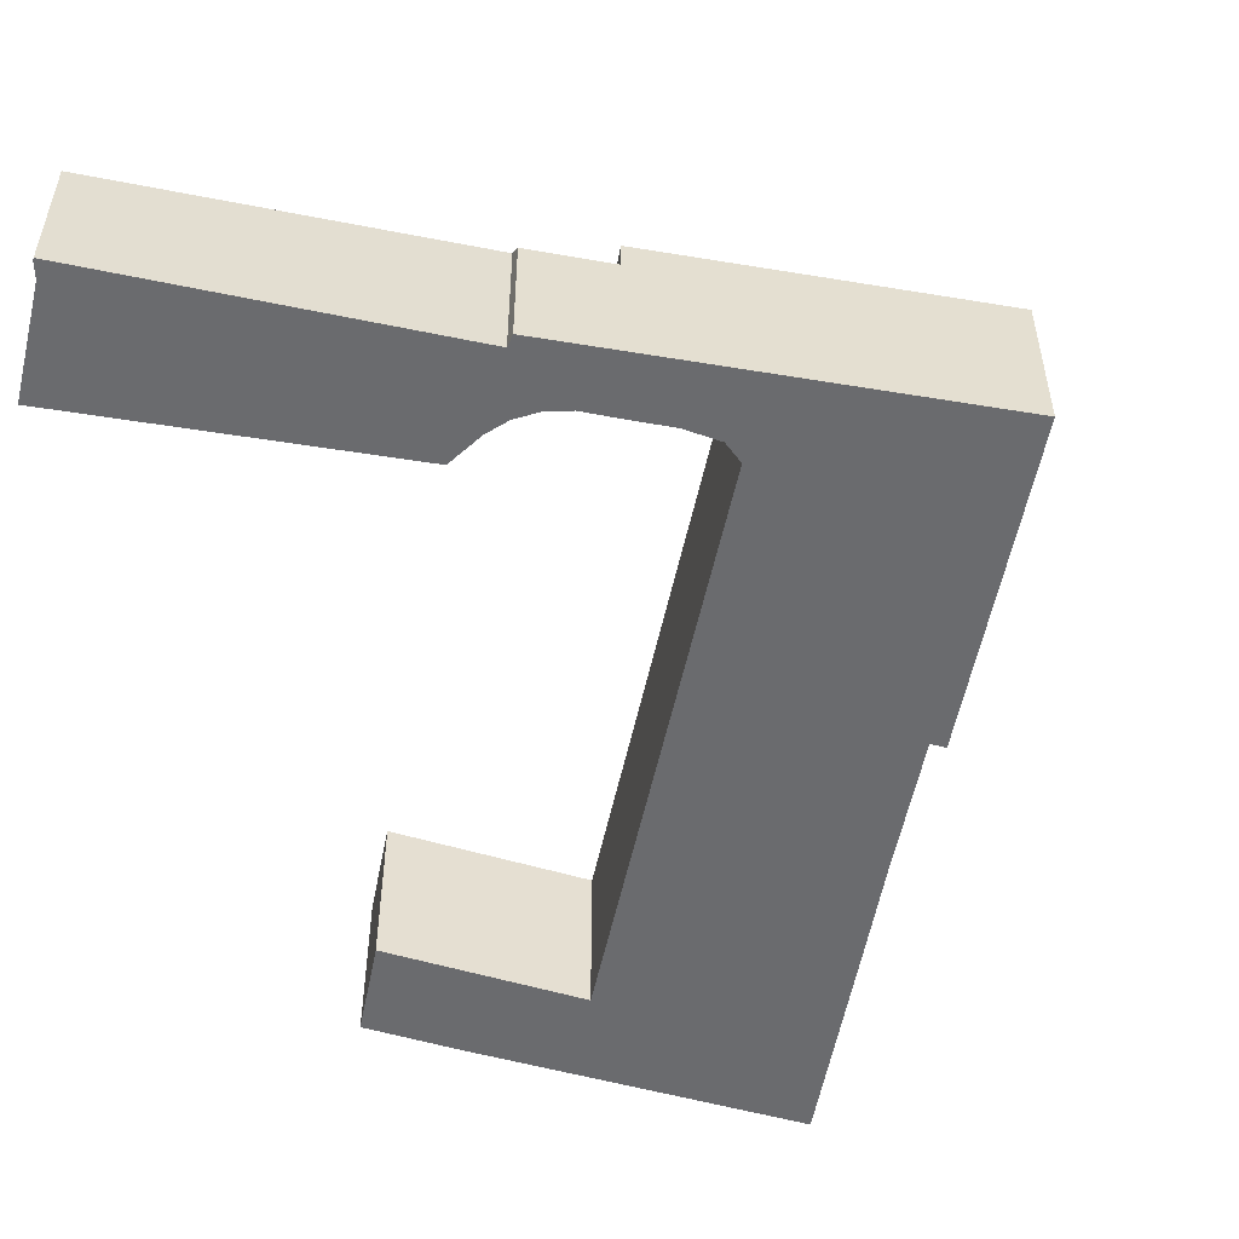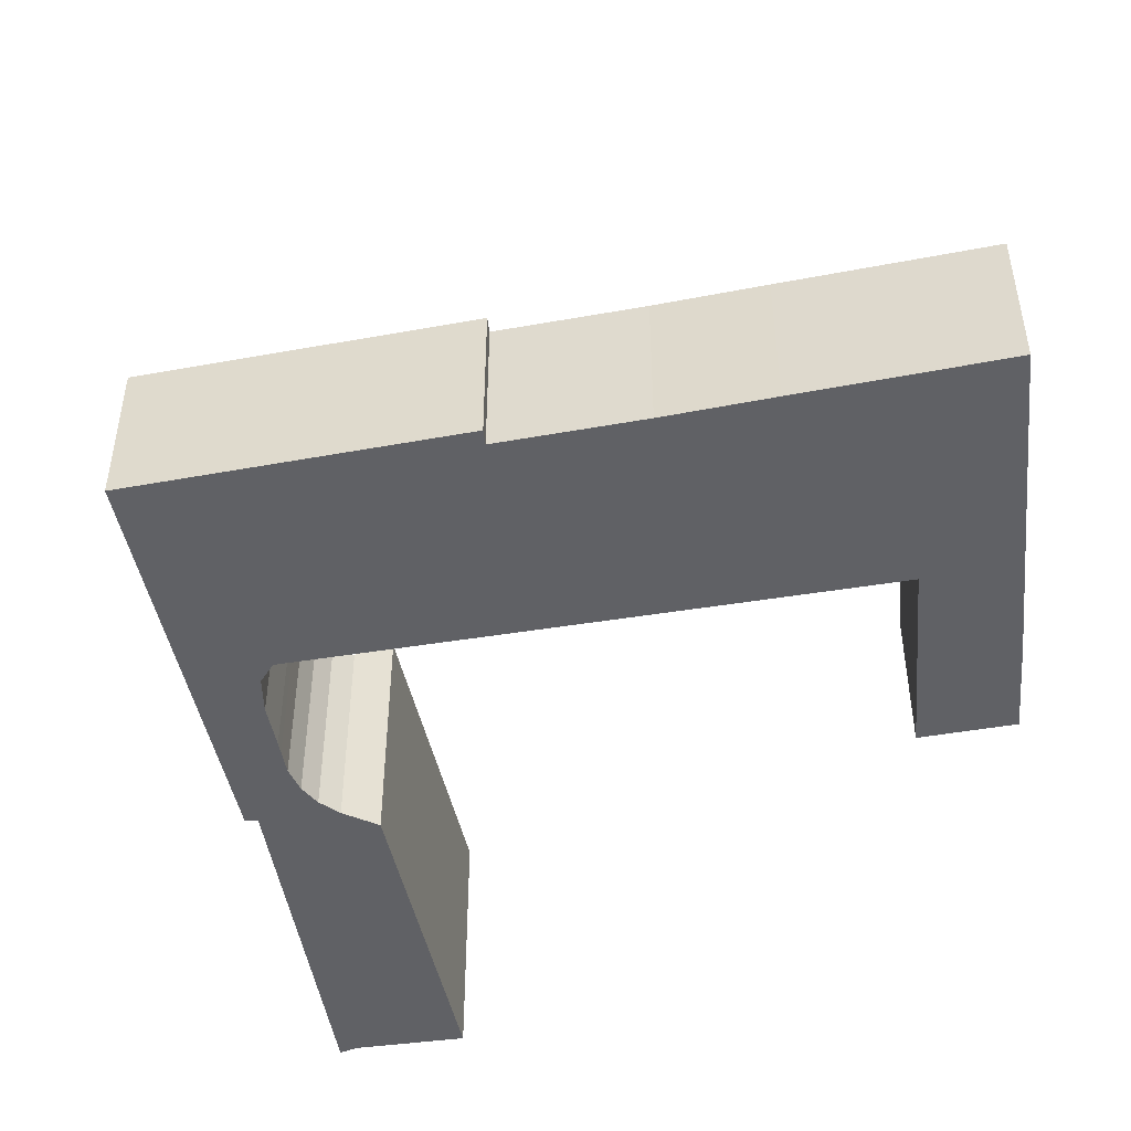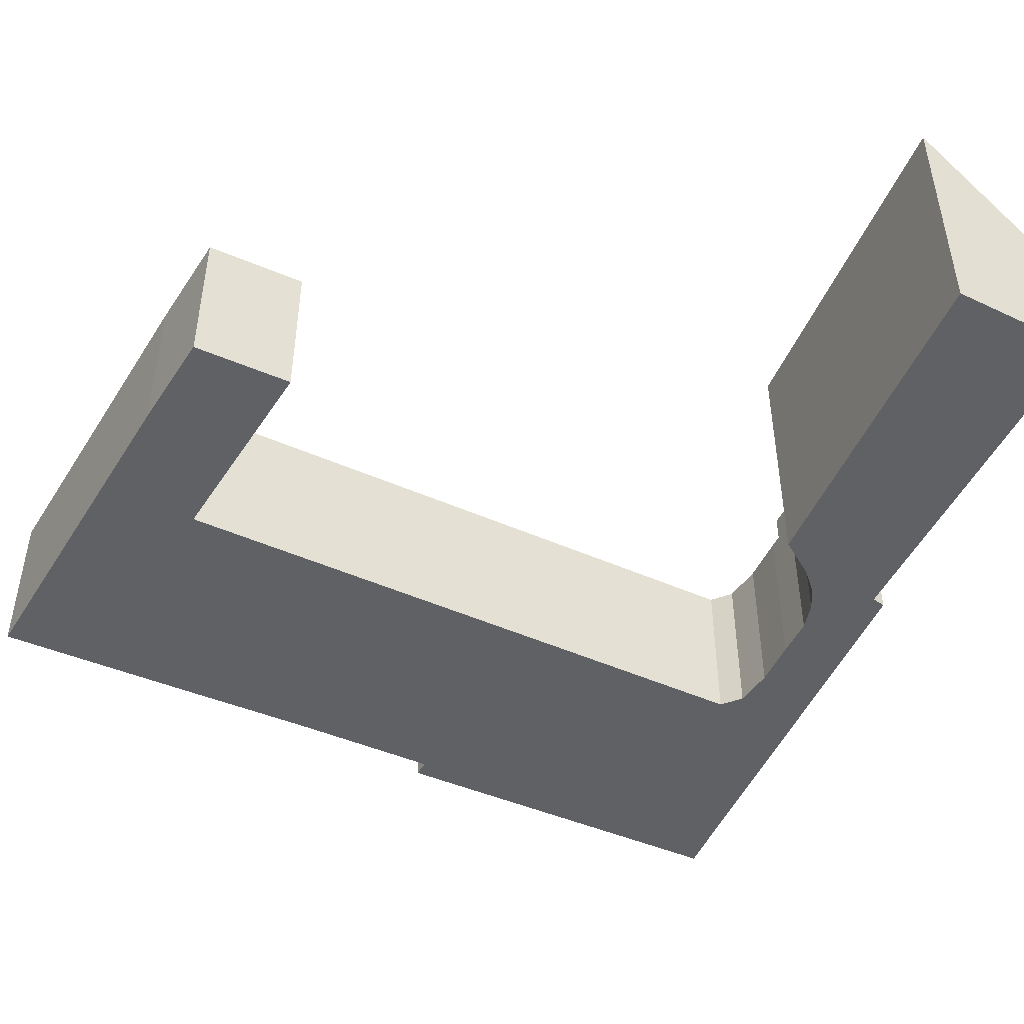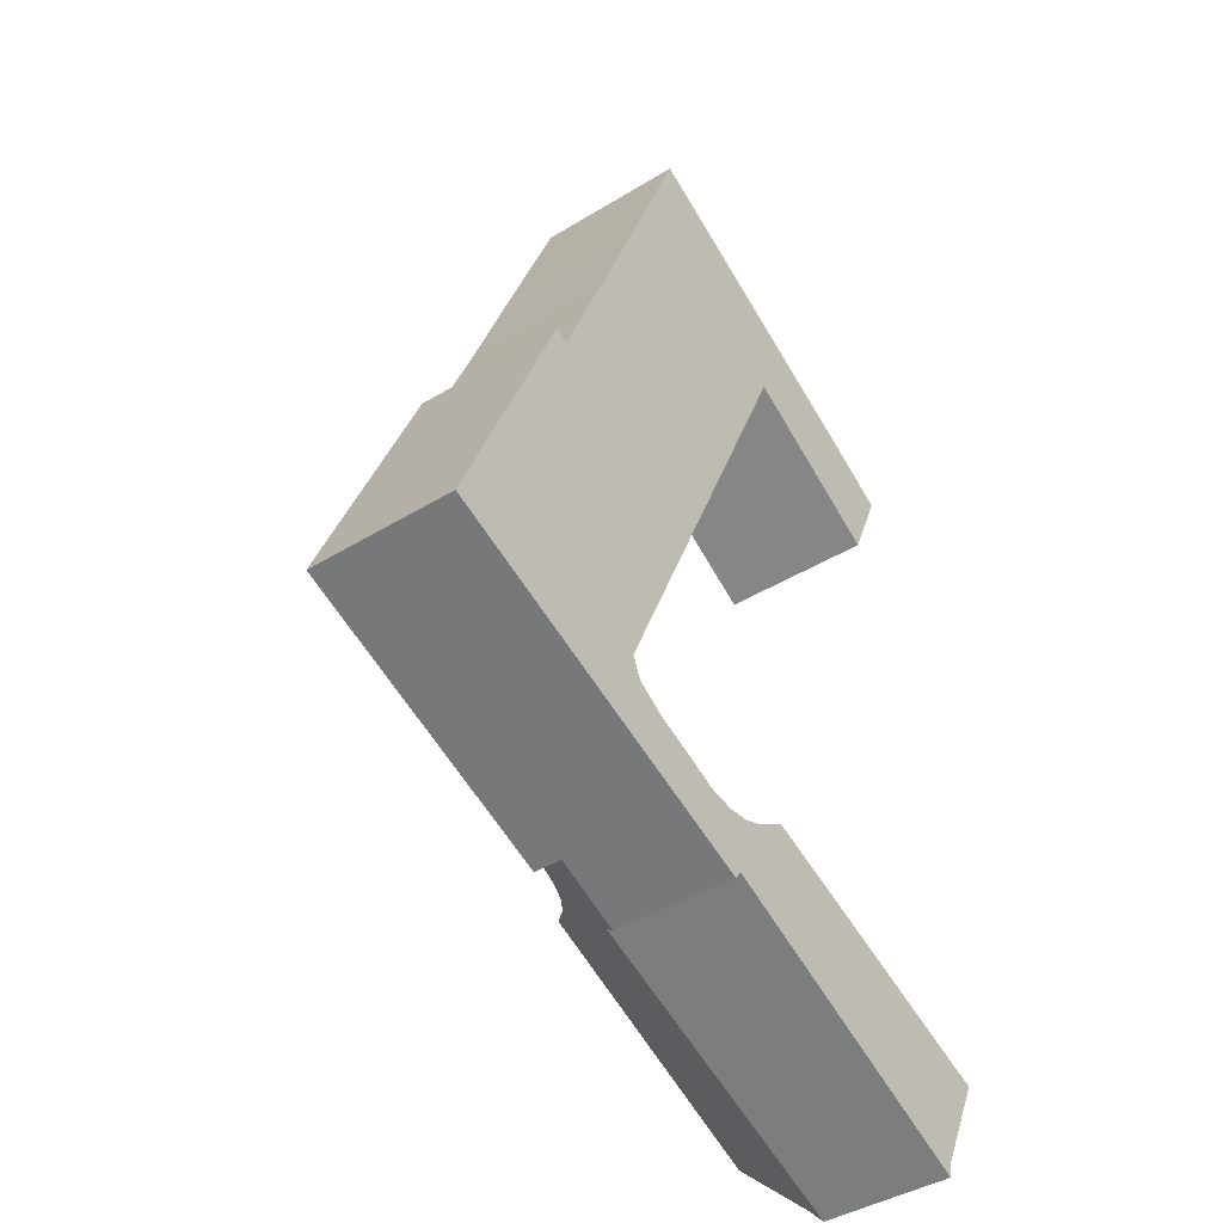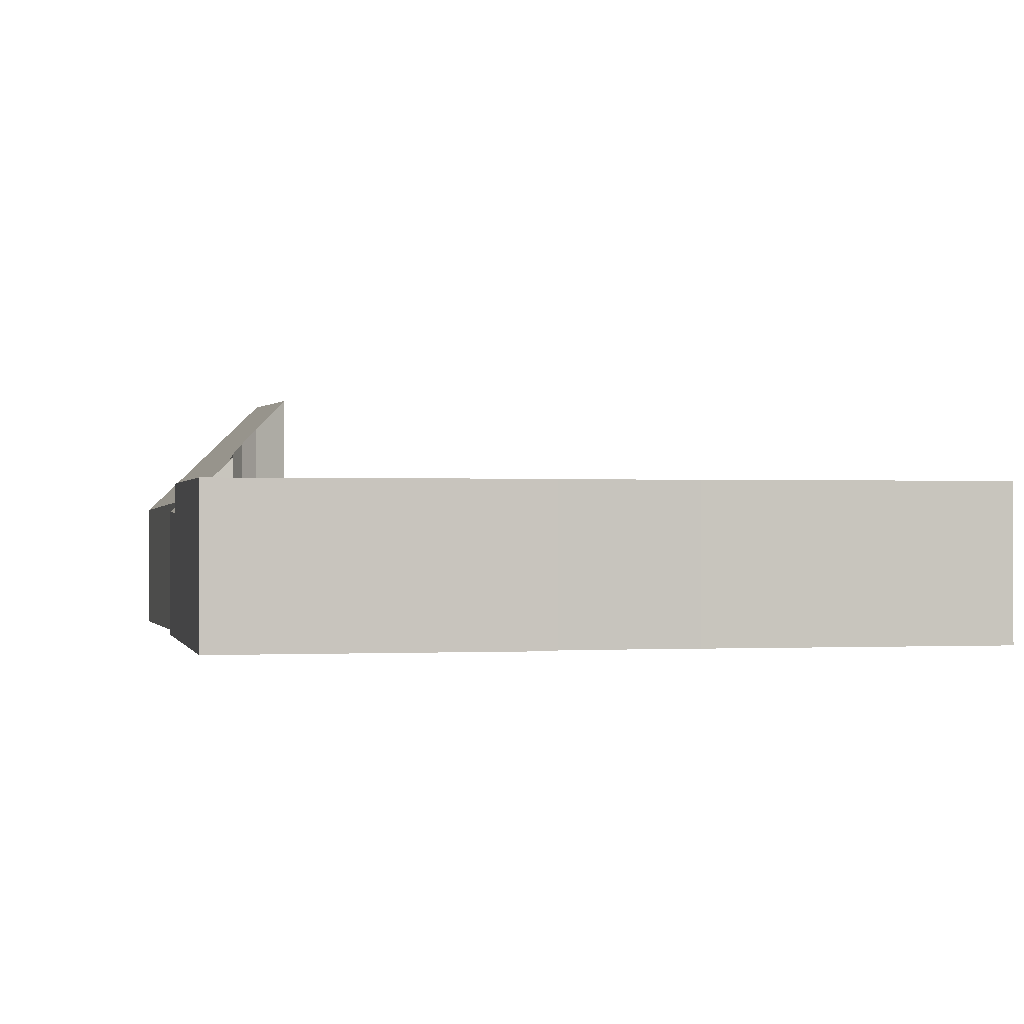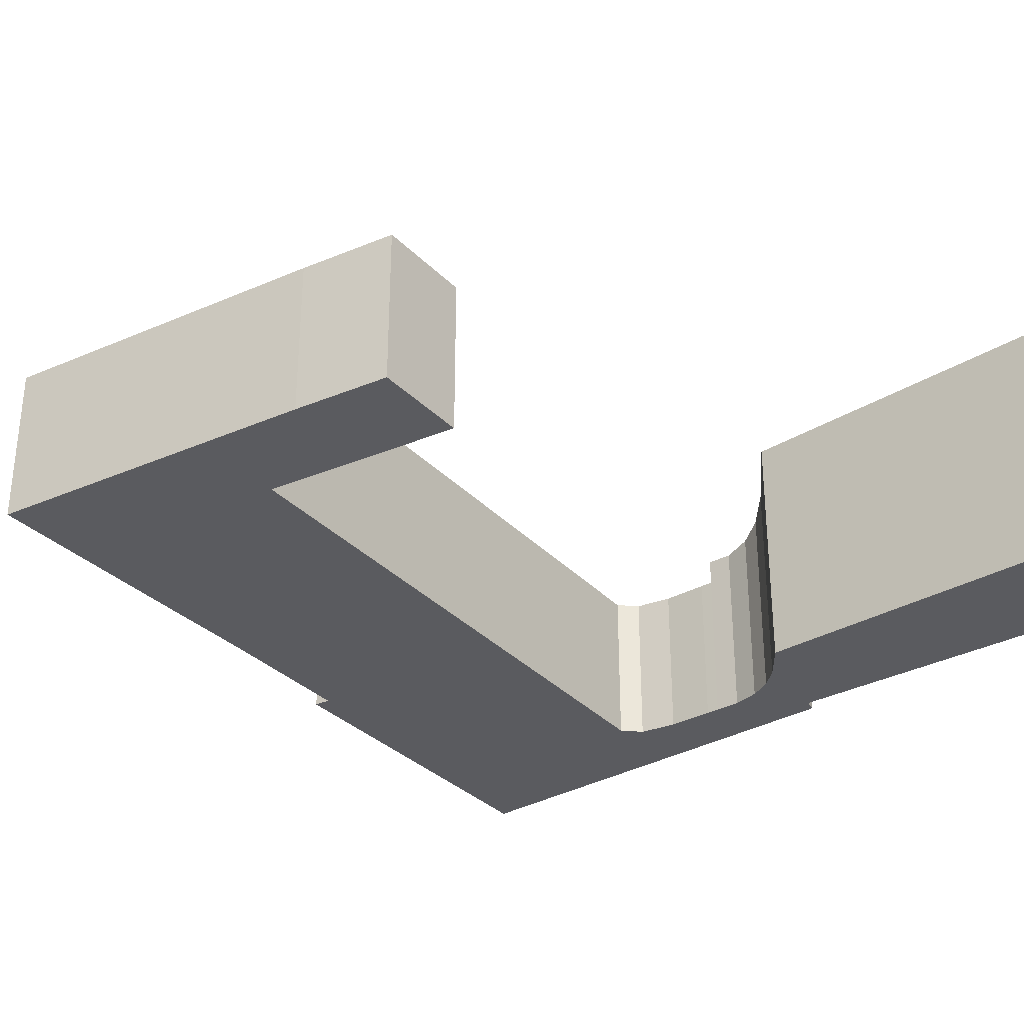
<metadata>
{"format":"obj","ext":"obj","renderer":"f3d","projection":"perspective","resolution":1024,"background":"white","views":[{"elev":-53.4,"azim":-168.0,"up":"+Y"},{"elev":-48.7,"azim":-55.9,"up":"+Y"},{"elev":-49.2,"azim":88.0,"up":"+Y"},{"elev":-41.7,"azim":-53.4,"up":"+Z"},{"elev":-0.3,"azim":-79.5,"up":"+Y"},{"elev":-33.2,"azim":59.7,"up":"+Y"}]}
</metadata>
<code>
v  7.586 3.738 -2.282
v  9.087 3.062 -3.689
v  7.305 3.025 -2.966
v  7.835 4.368 -1.677
v  8.357 4.362 -1.907
v  9.258 3.345 -3.442
v  8.97 4.504 -2.01
v  16.82 3.161 -6.892
v  9.532 4.76 -1.961
v  10.09 5.154 -1.754
v  10.9 5.902 -1.259
v  12.4 5.944 -1.853
v  16.91 3.579 -6.462
v  18.06 6.104 -4.1
v  16.85 3.227 -6.83
v  17.99 5.944 -4.25
v  10.9 7.709e-17 -1.259
v  18.06 2.511e-16 -4.1
v  12.4 1.135e-16 -1.853
v  8.97 1.231e-16 -2.01
v  8.357 1.168e-16 -1.907
v  9.532 1.201e-16 -1.961
v  10.09 1.074e-16 -1.754
v  16.91 3.957e-16 -6.462
v  17.99 2.602e-16 -4.25
v  16.85 4.182e-16 -6.83
v  16.82 4.22e-16 -6.892
v  9.258 2.108e-16 -3.442
v  9.087 2.259e-16 -3.689
v  7.305 1.816e-16 -2.966
v  7.835 1.027e-16 -1.677
v  7.586 1.397e-16 -2.282
v  2.977 3.738 7.158
v  3.297 3.738 6.993
v  1.223 3.738 2.94
v  0 3.738 2.289e-16
v  7.305 3.738 -2.966
v  7.835 3.738 -1.677
v  7.569 3.738 -1.559
v  6.607 3.738 -1.154
v  5.883 3.738 -0.693
v  5.657 3.738 -0.181
v  6.111 3.738 0.844
v  11.2 3.738 12.33
v  4.599 3.738 10.1
v  5.538 3.738 12.44
v  14.14 3.738 13.19
v  13.99 3.738 13.28
v  7.351 3.738 16.92
v  13.14 3.738 11.21
v  16.09 3.738 12.08
v  15.21 3.738 10.03
v  14.14 -8.079e-16 13.19
v  16.09 -7.397e-16 12.08
v  5.657 1.108e-17 -0.181
v  5.883 4.243e-17 -0.693
v  6.607 7.066e-17 -1.154
v  7.569 9.546e-17 -1.559
v  2.977 -4.383e-16 7.158
v  3.297 -4.282e-16 6.993
v  13.99 -8.13e-16 13.28
v  7.351 -1.036e-15 16.92
v  15.21 -6.14e-16 10.03
v  11.2 -7.549e-16 12.33
v  6.111 -5.168e-17 0.844
v  13.14 -6.866e-16 11.21
v  0 0 0
v  1.223 -1.8e-16 2.94
v  4.599 -6.183e-16 10.1
v  5.538 -7.619e-16 12.44
g defaultobject
f 1 2 3
f 2 1 4
f 2 4 5
f 2 5 6
f 6 5 7
f 6 7 8
f 8 7 9
f 8 9 10
f 8 10 11
f 8 11 12
f 8 12 13
f 13 12 14
f 8 13 15
f 13 14 16
f 17 12 11
f 12 17 14
f 14 17 18
f 18 17 19
f 5 20 7
f 20 5 21
f 7 22 9
f 22 7 20
f 9 23 10
f 23 9 22
f 18 16 14
f 16 18 13
f 13 18 24
f 24 18 25
f 26 8 15
f 8 26 27
f 28 2 6
f 2 28 29
f 24 15 13
f 15 24 26
f 8 28 6
f 28 8 27
f 29 3 2
f 3 29 30
f 1 31 4
f 31 1 3
f 31 3 30
f 31 30 32
f 10 17 11
f 17 10 23
f 31 5 4
f 5 31 21
f 32 21 31
f 21 32 30
f 21 30 29
f 21 29 20
f 20 29 22
f 22 29 23
f 23 29 28
f 23 28 17
f 17 28 27
f 17 27 19
f 19 27 24
f 19 24 18
f 18 24 25
f 24 27 26
f 33 34 35
f 36 1 37
f 1 36 38
f 38 36 39
f 39 36 40
f 40 36 41
f 41 36 42
f 42 36 43
f 43 36 44
f 44 36 35
f 44 35 34
f 44 34 45
f 44 45 46
f 44 46 47
f 47 46 48
f 48 46 49
f 50 51 52
f 51 50 44
f 51 44 47
f 53 51 47
f 51 53 54
f 55 41 42
f 41 55 56
f 56 40 41
f 40 56 57
f 57 39 40
f 39 57 58
f 58 38 39
f 38 58 31
f 59 34 33
f 34 59 60
f 48 53 47
f 53 48 49
f 53 49 61
f 61 49 62
f 54 52 51
f 52 54 63
f 64 43 44
f 43 64 65
f 43 65 42
f 42 65 55
f 63 50 52
f 50 63 44
f 44 63 64
f 64 63 66
f 30 36 37
f 36 30 67
f 31 1 38
f 1 31 37
f 37 31 30
f 30 31 32
f 67 35 36
f 35 67 33
f 33 67 68
f 33 68 59
f 60 45 34
f 45 60 69
f 45 69 70
f 70 46 45
f 46 70 49
f 49 70 62
f 32 57 56
f 57 32 31
f 57 31 58
f 30 68 67
f 68 30 32
f 68 32 56
f 68 56 55
f 68 55 65
f 68 65 59
f 59 65 60
f 60 65 64
f 60 64 69
f 69 64 70
f 70 64 62
f 62 64 66
f 62 66 63
f 62 63 54
f 62 54 61
f 61 54 53

</code>
